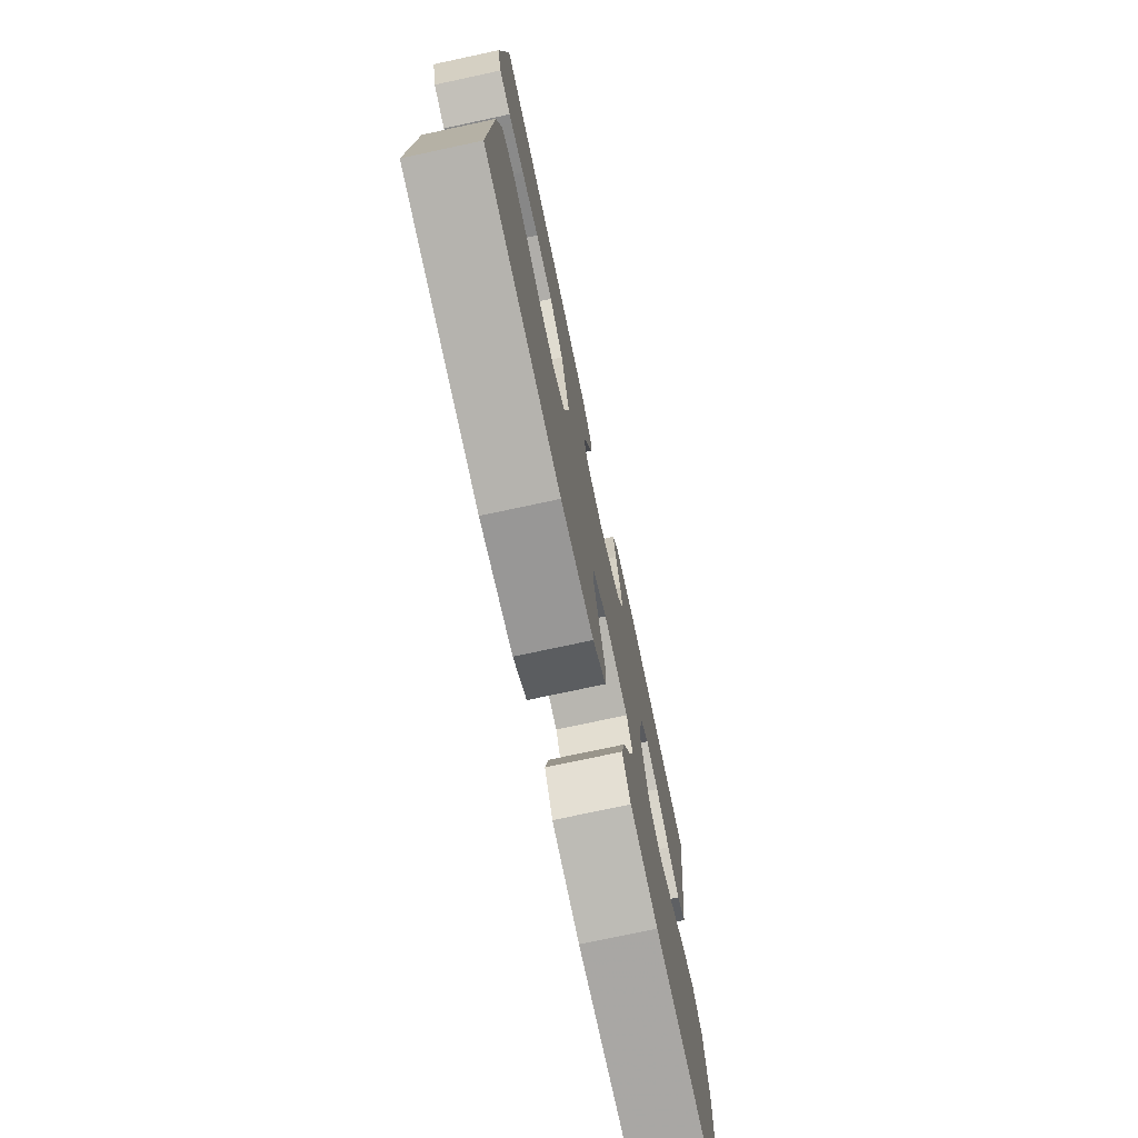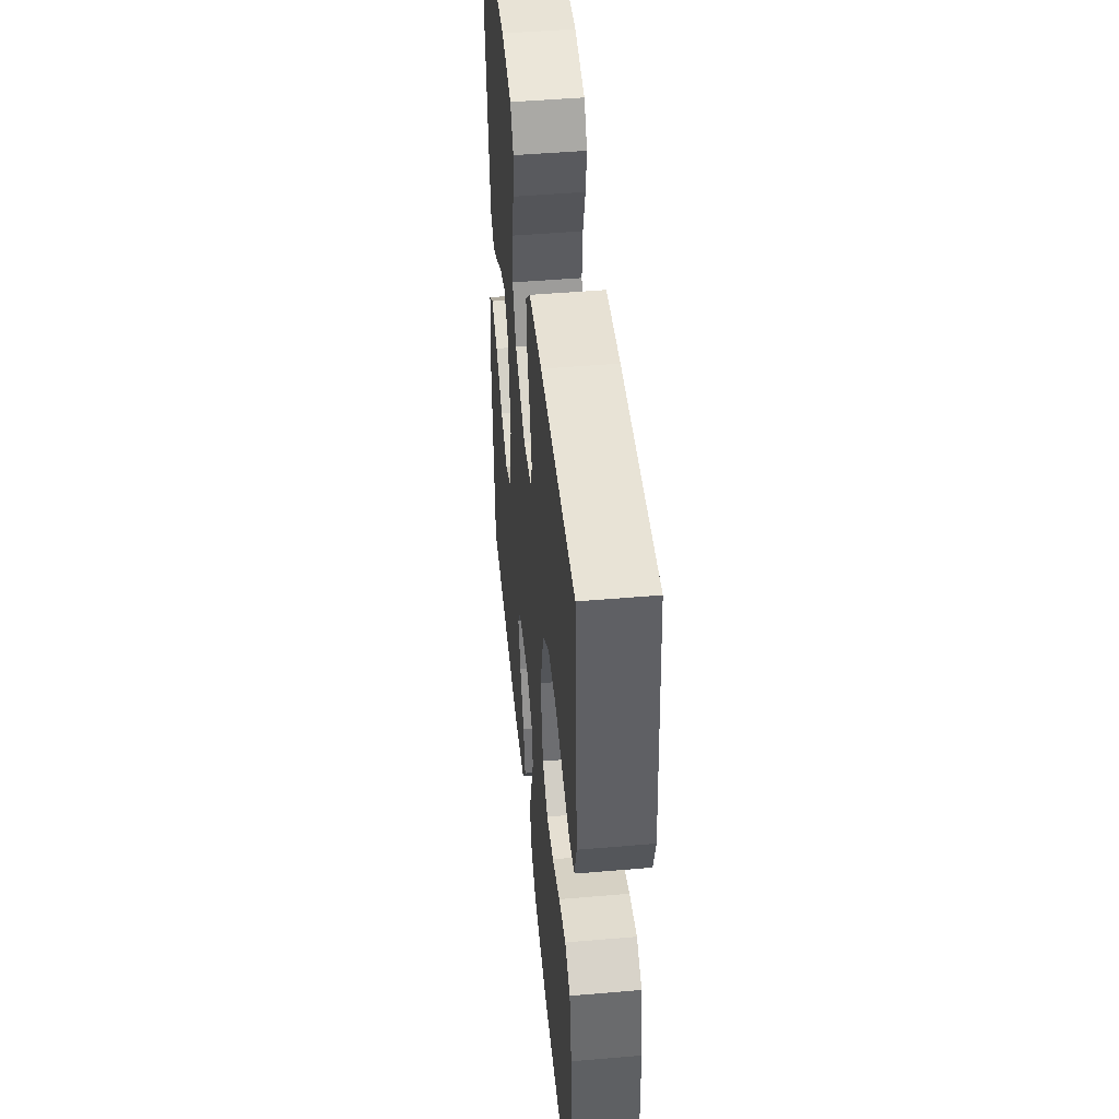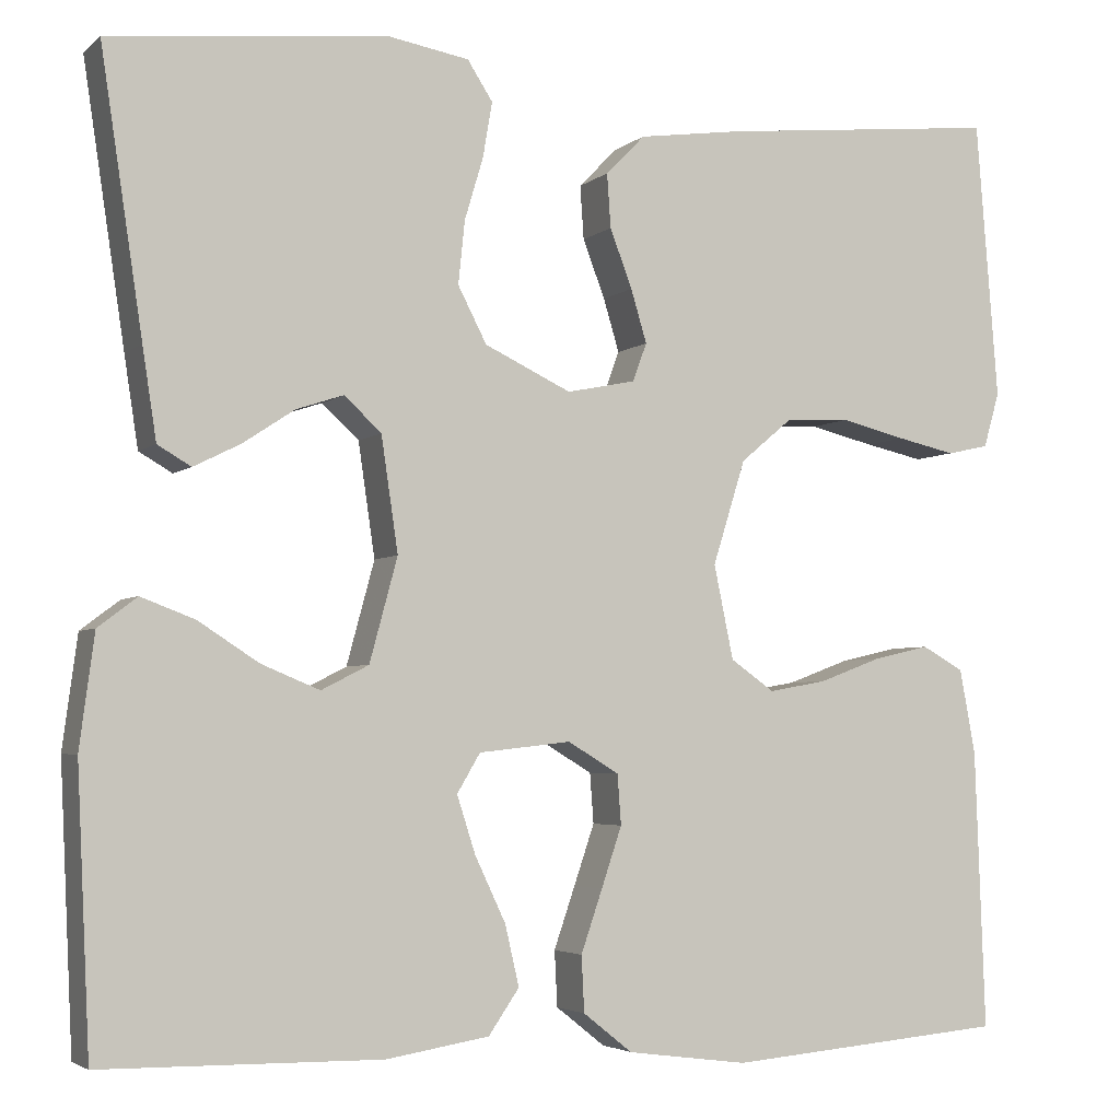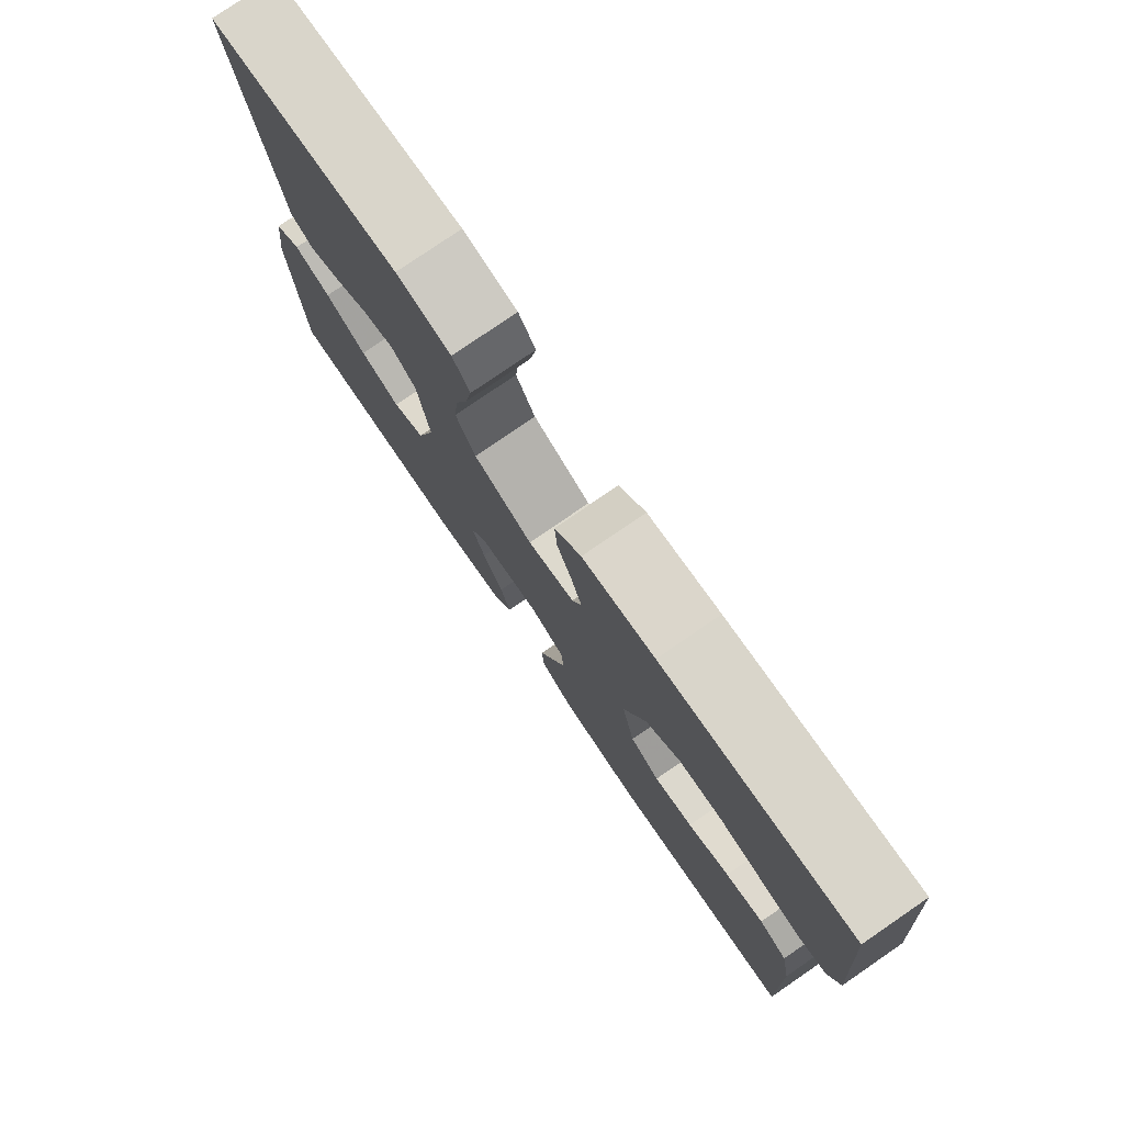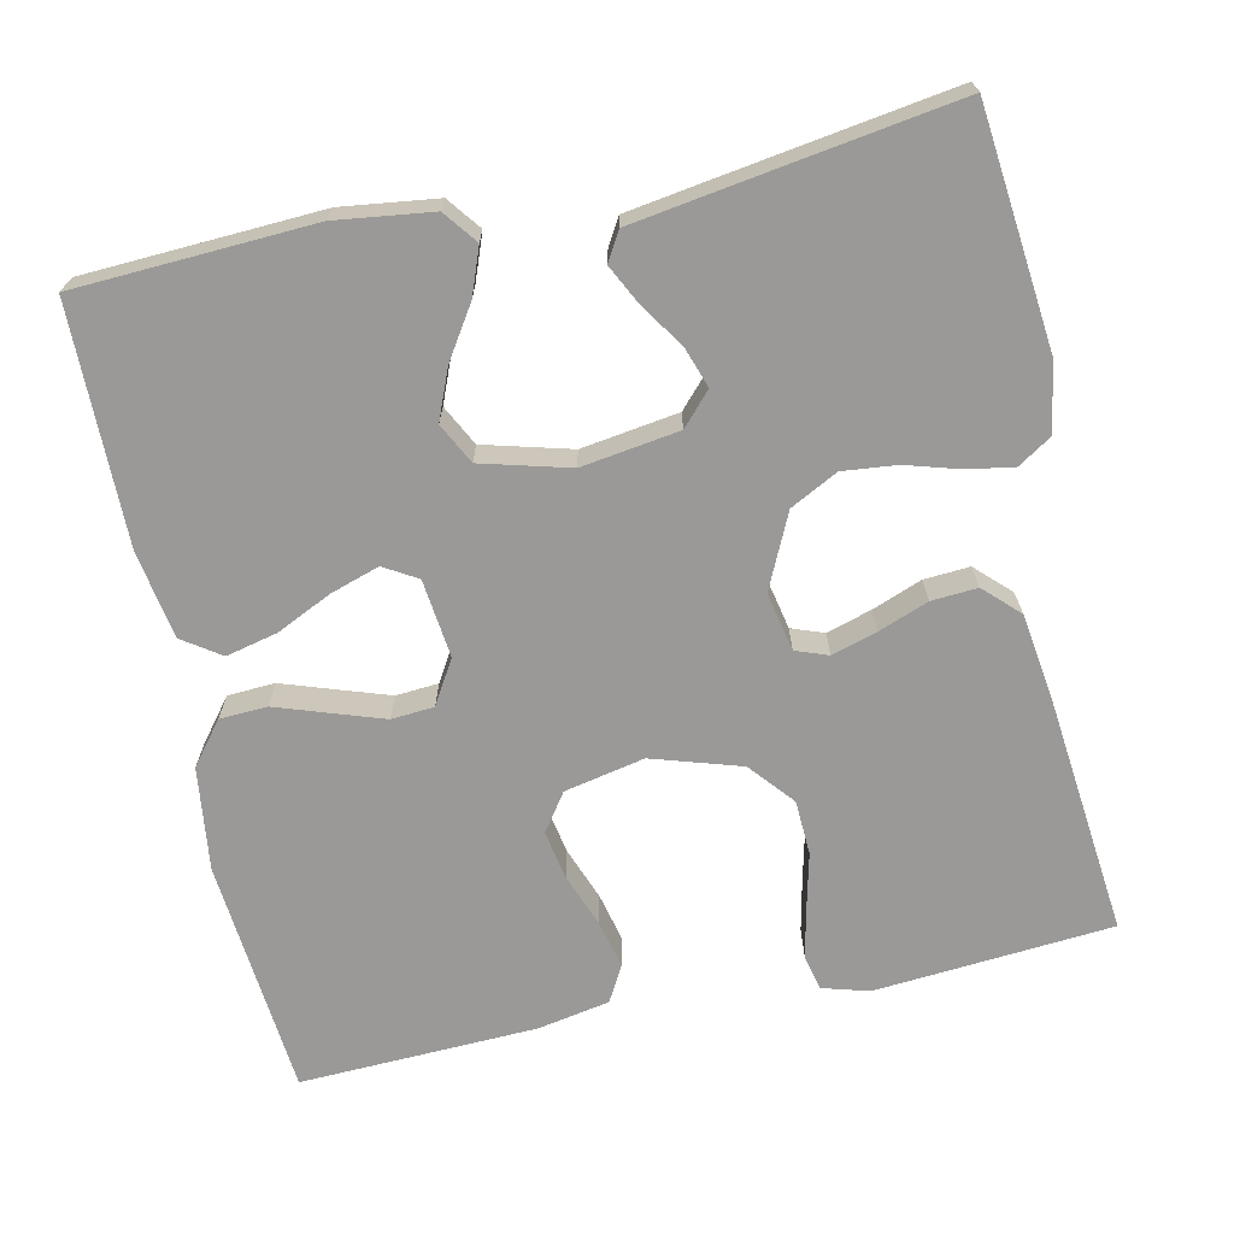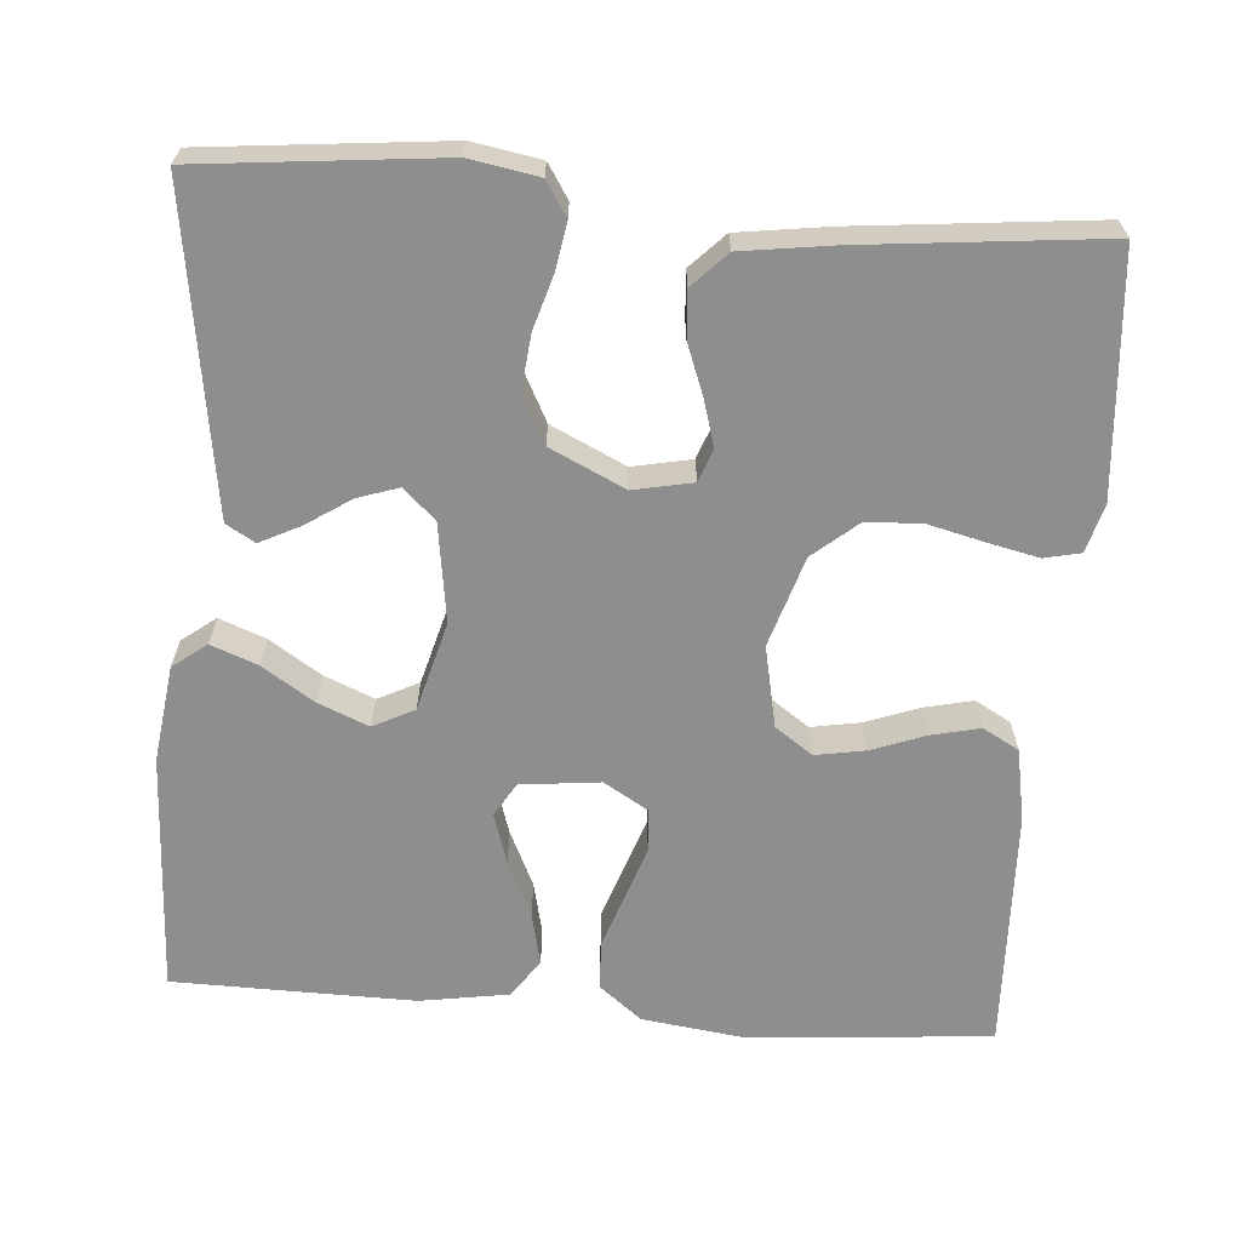
<metadata>
{"format":"obj","ext":"obj","renderer":"f3d","projection":"perspective","resolution":1024,"background":"white","views":[{"elev":-75.4,"azim":102.1,"up":"+Z"},{"elev":47.8,"azim":84.5,"up":"+Z"},{"elev":-3.8,"azim":-23.5,"up":"+Z"},{"elev":78.5,"azim":55.6,"up":"+Z"},{"elev":-69.0,"azim":-77.7,"up":"+Y"},{"elev":-65.0,"azim":-4.5,"up":"+Y"}]}
</metadata>
<code>
v -0.5 0.07 -0.5
v -0.514 0.07 -0.2
v -0.498 0.07 -0.079
v -0.456 0.07 -0.047
v -0.398 0.07 -0.069
v -0.333 0.07 -0.111
v -0.27 0.07 -0.137
v -0.219 0.07 -0.111
v -0.189 0.07 0
v -0.207 0.07 0.123
v -0.247 0.07 0.16
v -0.298 0.07 0.143
v -0.354 0.07 0.106
v -0.404 0.07 0.081
v -0.44 0.07 0.102
v -0.455 0.07 0.2
v -0.5 0.07 0.5
v -0.2 0.07 0.531
v -0.114 0.07 0.516
v -0.087 0.07 0.474
v -0.097 0.07 0.415
v -0.117 0.07 0.348
v -0.124 0.07 0.28
v -0.093 0.07 0.22
v 0 0.07 0.176
v 0.074 0.07 0.191
v 0.089 0.07 0.232
v 0.072 0.07 0.289
v 0.048 0.07 0.352
v 0.044 0.07 0.41
v 0.086 0.07 0.453
v 0.2 0.07 0.469
v 0.5 0.07 0.5
v 0.524 0.07 0.2
v 0.507 0.07 0.141
v 0.462 0.07 0.131
v 0.399 0.07 0.145
v 0.329 0.07 0.162
v 0.26 0.07 0.159
v 0.204 0.07 0.112
v 0.169 0.07 0
v 0.19 0.07 -0.101
v 0.237 0.07 -0.134
v 0.299 0.07 -0.123
v 0.366 0.07 -0.098
v 0.427 0.07 -0.084
v 0.472 0.07 -0.109
v 0.489 0.07 -0.2
v 0.5 0.07 -0.5
v 0.2 0.07 -0.526
v 0.07 0.07 -0.509
v 0.017 0.07 -0.467
v 0.014 0.07 -0.407
v 0.037 0.07 -0.34
v 0.059 0.07 -0.275
v 0.055 0.07 -0.221
v 0 0.07 -0.188
v -0.099 0.07 -0.199
v -0.124 0.07 -0.241
v -0.104 0.07 -0.303
v -0.071 0.07 -0.373
v -0.056 0.07 -0.438
v -0.089 0.07 -0.486
v -0.2 0.07 -0.504
v -0.5 0 -0.5
v -0.514 0 -0.2
v -0.498 0 -0.079
v -0.456 0 -0.047
v -0.398 0 -0.069
v -0.333 0 -0.111
v -0.27 0 -0.137
v -0.219 0 -0.111
v -0.189 0 0
v -0.207 0 0.123
v -0.247 0 0.16
v -0.298 0 0.143
v -0.354 0 0.106
v -0.404 0 0.081
v -0.44 0 0.102
v -0.455 0 0.2
v -0.5 0 0.5
v -0.2 0 0.531
v -0.114 0 0.516
v -0.087 0 0.474
v -0.097 0 0.415
v -0.117 0 0.348
v -0.124 0 0.28
v -0.093 0 0.22
v 0 0 0.176
v 0.074 0 0.191
v 0.089 0 0.232
v 0.072 0 0.289
v 0.048 0 0.352
v 0.044 0 0.41
v 0.086 0 0.453
v 0.2 0 0.469
v 0.5 0 0.5
v 0.524 0 0.2
v 0.507 0 0.141
v 0.462 0 0.131
v 0.399 0 0.145
v 0.329 0 0.162
v 0.26 0 0.159
v 0.204 0 0.112
v 0.169 0 0
v 0.19 0 -0.101
v 0.237 0 -0.134
v 0.299 0 -0.123
v 0.366 0 -0.098
v 0.427 0 -0.084
v 0.472 0 -0.109
v 0.489 0 -0.2
v 0.5 0 -0.5
v 0.2 0 -0.526
v 0.07 0 -0.509
v 0.017 0 -0.467
v 0.014 0 -0.407
v 0.037 0 -0.34
v 0.059 0 -0.275
v 0.055 0 -0.221
v 0 0 -0.188
v -0.099 0 -0.199
v -0.124 0 -0.241
v -0.104 0 -0.303
v -0.071 0 -0.373
v -0.056 0 -0.438
v -0.089 0 -0.486
v -0.2 0 -0.504
f 60 61 62 63
f 59 60 63 64
f 51 52 53 54
f 51 54 55
f 50 51 55
f 49 50 55 56
f 47 48 49 56
f 44 45 46 47
f 43 44 47 56
f 35 36 37 38
f 33 34 35 38
f 33 38 39
f 32 33 39 40
f 28 29 30 31
f 27 28 31 32
f 26 27 32 40
f 19 20 21 22
f 19 22 23
f 18 19 23
f 17 18 23
f 16 17 23 24
f 12 13 14 15
f 11 12 15 16
f 3 4 5 6
f 3 6 7
f 2 3 7
f 59 64 1 2
f 58 59 2 7
f 57 58 7 8
f 42 43 56 57
f 41 42 57 8
f 25 26 40 41
f 25 41 8 9
f 11 16 24 25
f 10 11 25
f 9 10 25
f 127 126 125 124
f 128 127 124 123
f 118 117 116 115
f 119 118 115
f 119 115 114
f 120 119 114 113
f 120 113 112 111
f 111 110 109 108
f 120 111 108 107
f 102 101 100 99
f 102 99 98 97
f 103 102 97
f 104 103 97 96
f 95 94 93 92
f 96 95 92 91
f 104 96 91 90
f 86 85 84 83
f 87 86 83
f 87 83 82
f 87 82 81
f 88 87 81 80
f 79 78 77 76
f 80 79 76 75
f 70 69 68 67
f 71 70 67
f 71 67 66
f 66 65 128 123
f 71 66 123 122
f 72 71 122 121
f 121 120 107 106
f 72 121 106 105
f 105 104 90 89
f 73 72 105 89
f 89 88 80 75
f 89 75 74
f 89 74 73
f 1 65 66 2
f 2 66 67 3
f 3 67 68 4
f 4 68 69 5
f 5 69 70 6
f 6 70 71 7
f 7 71 72 8
f 8 72 73 9
f 9 73 74 10
f 10 74 75 11
f 11 75 76 12
f 12 76 77 13
f 13 77 78 14
f 14 78 79 15
f 15 79 80 16
f 16 80 81 17
f 17 81 82 18
f 18 82 83 19
f 19 83 84 20
f 20 84 85 21
f 21 85 86 22
f 22 86 87 23
f 23 87 88 24
f 24 88 89 25
f 25 89 90 26
f 26 90 91 27
f 27 91 92 28
f 28 92 93 29
f 29 93 94 30
f 30 94 95 31
f 31 95 96 32
f 32 96 97 33
f 33 97 98 34
f 34 98 99 35
f 35 99 100 36
f 36 100 101 37
f 37 101 102 38
f 38 102 103 39
f 39 103 104 40
f 40 104 105 41
f 41 105 106 42
f 42 106 107 43
f 43 107 108 44
f 44 108 109 45
f 45 109 110 46
f 46 110 111 47
f 47 111 112 48
f 48 112 113 49
f 49 113 114 50
f 50 114 115 51
f 51 115 116 52
f 52 116 117 53
f 53 117 118 54
f 54 118 119 55
f 55 119 120 56
f 56 120 121 57
f 57 121 122 58
f 58 122 123 59
f 59 123 124 60
f 60 124 125 61
f 61 125 126 62
f 62 126 127 63
f 63 127 128 64
f 64 128 65 1

</code>
